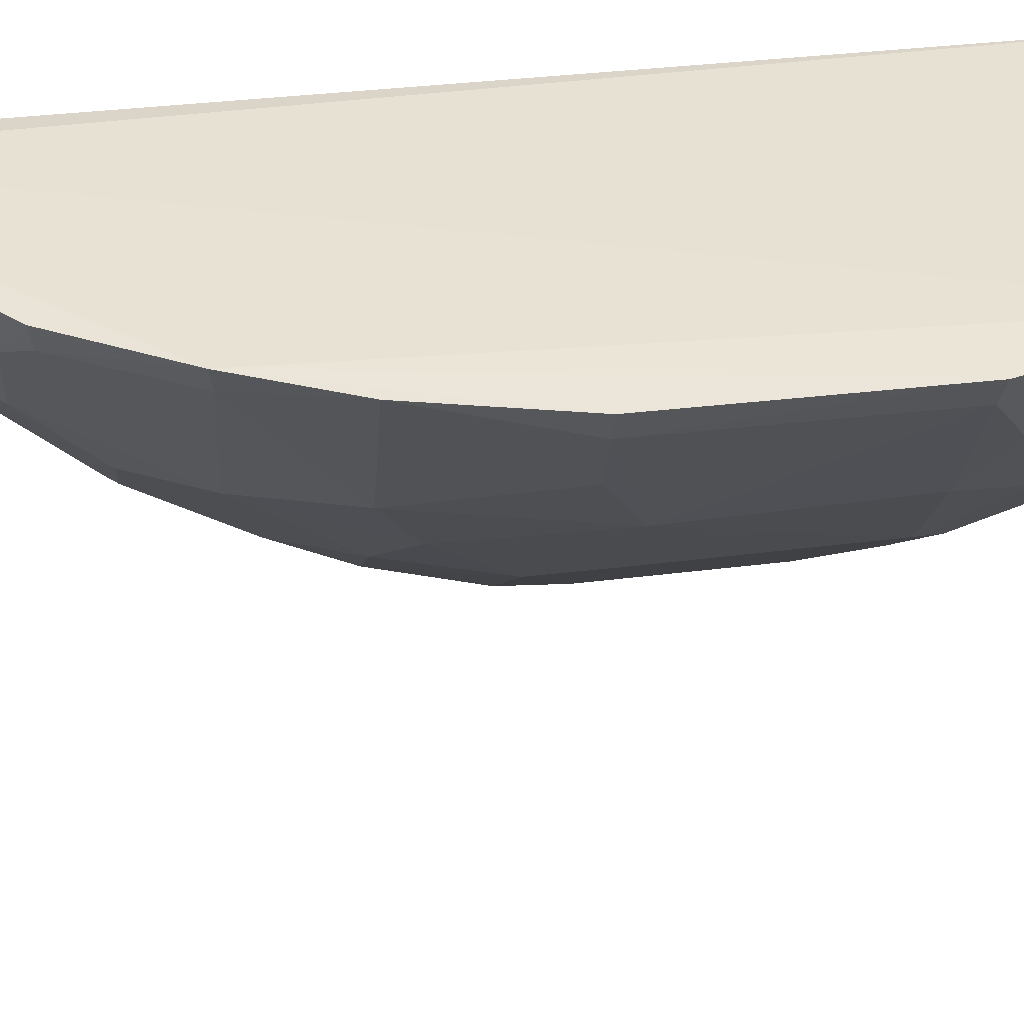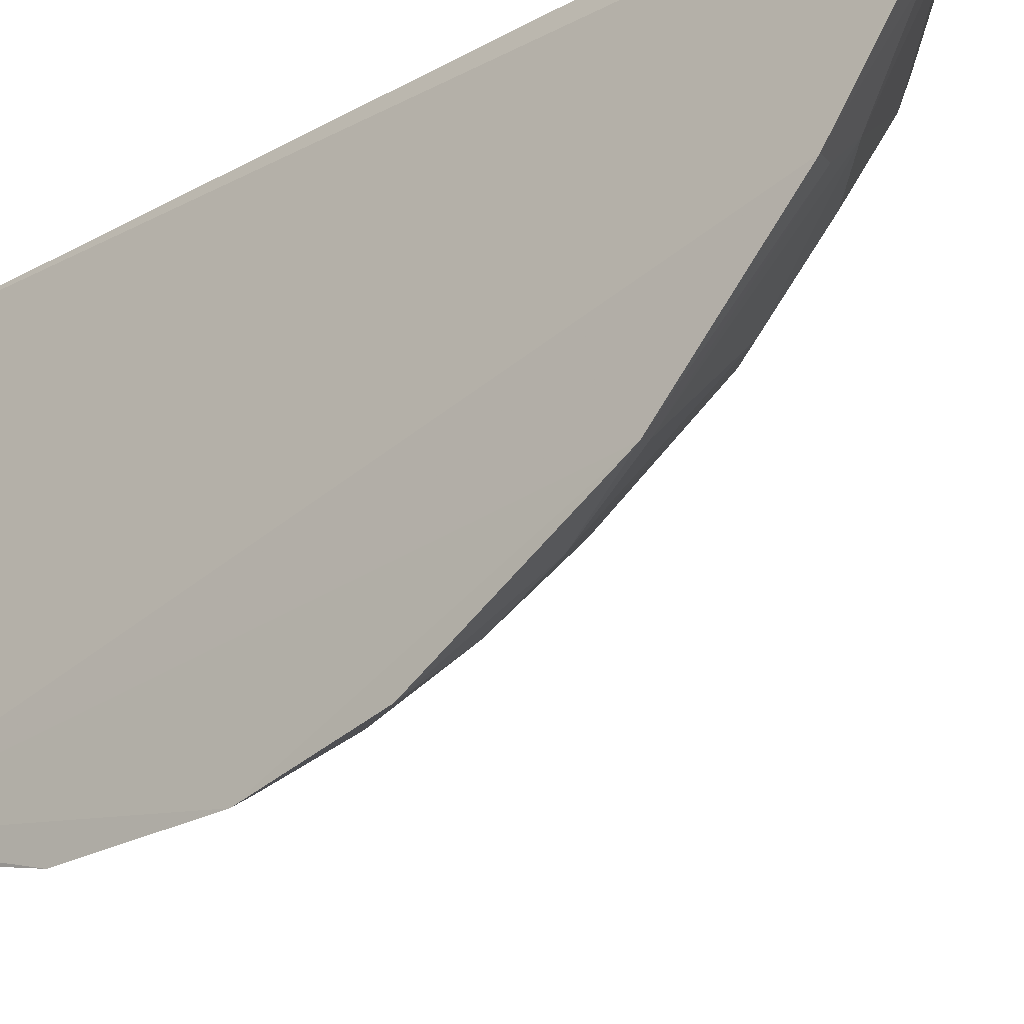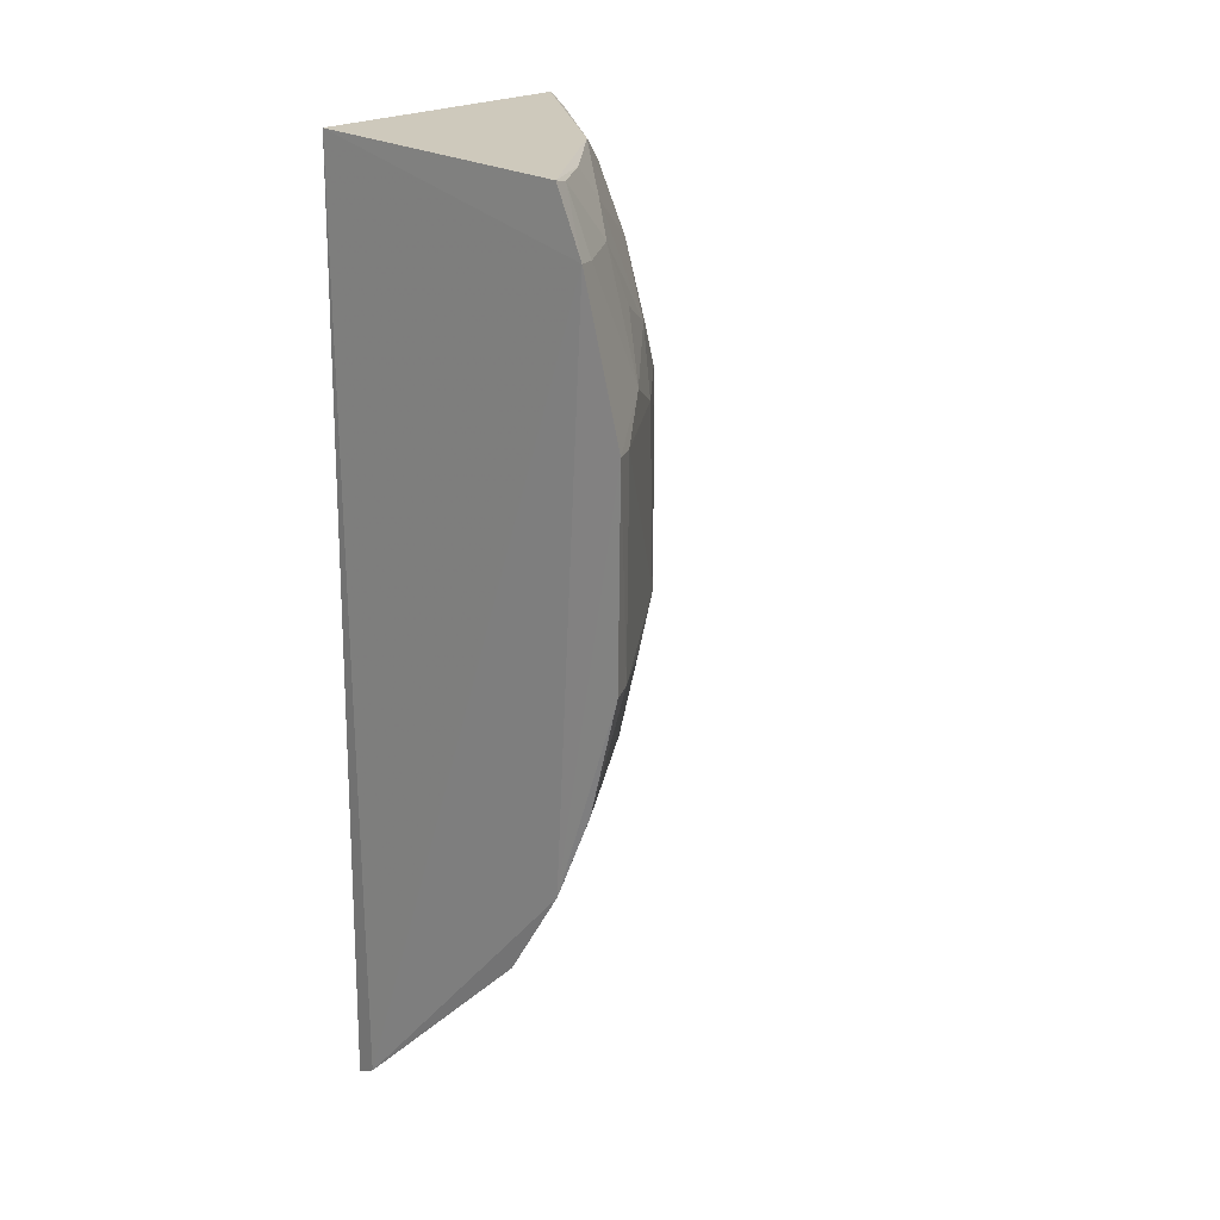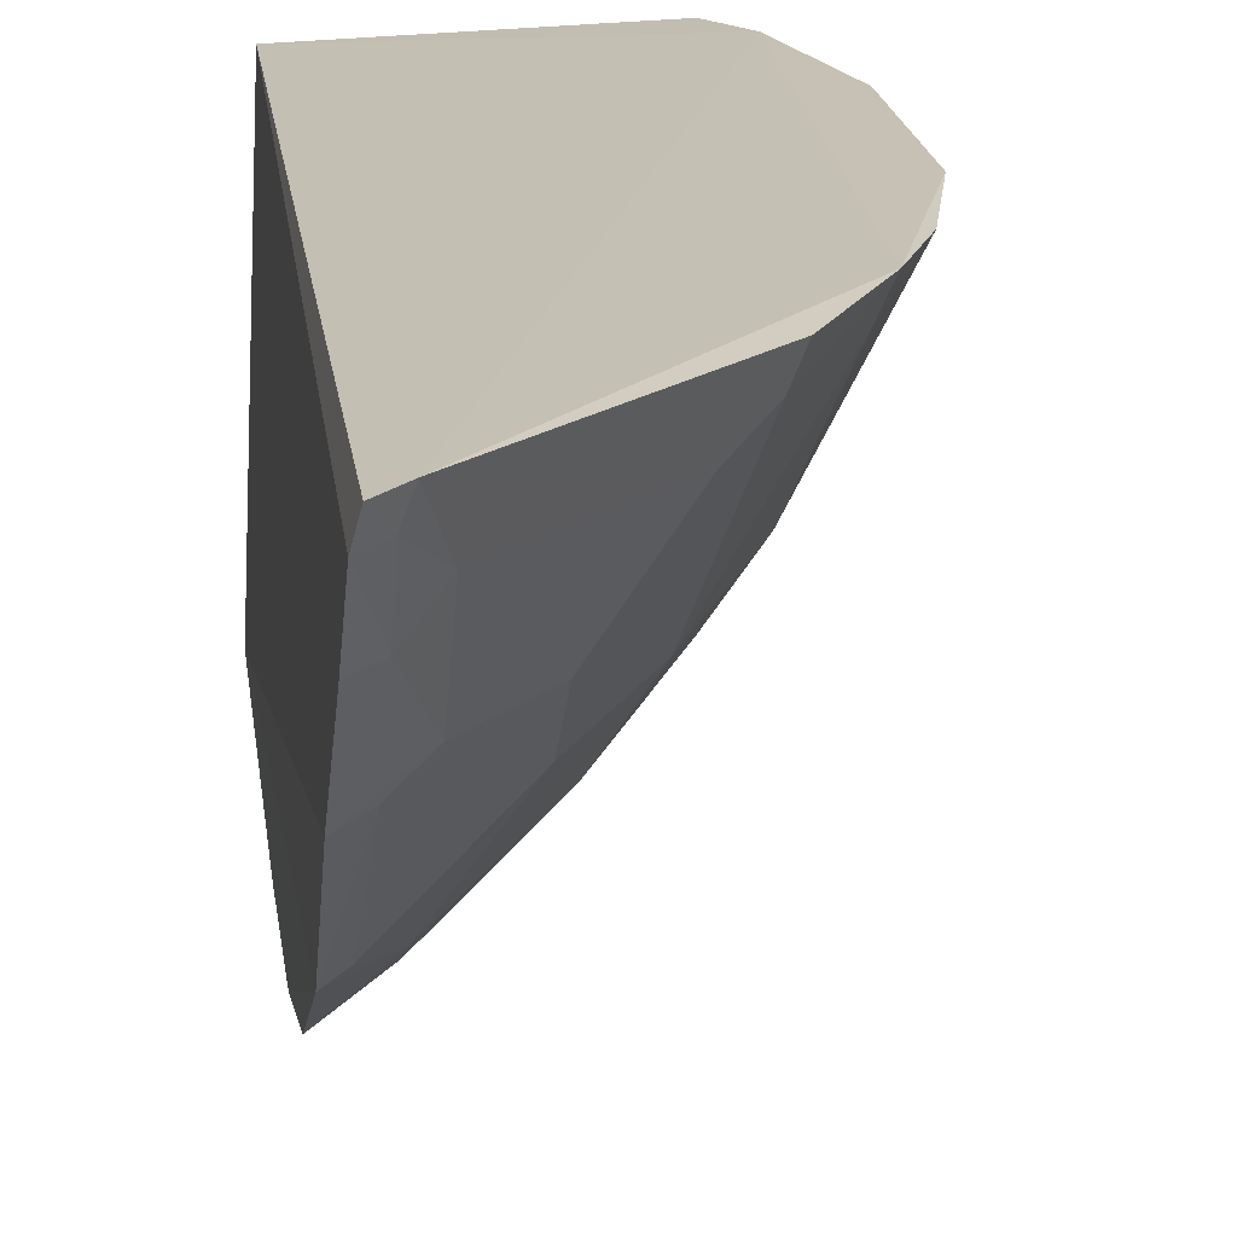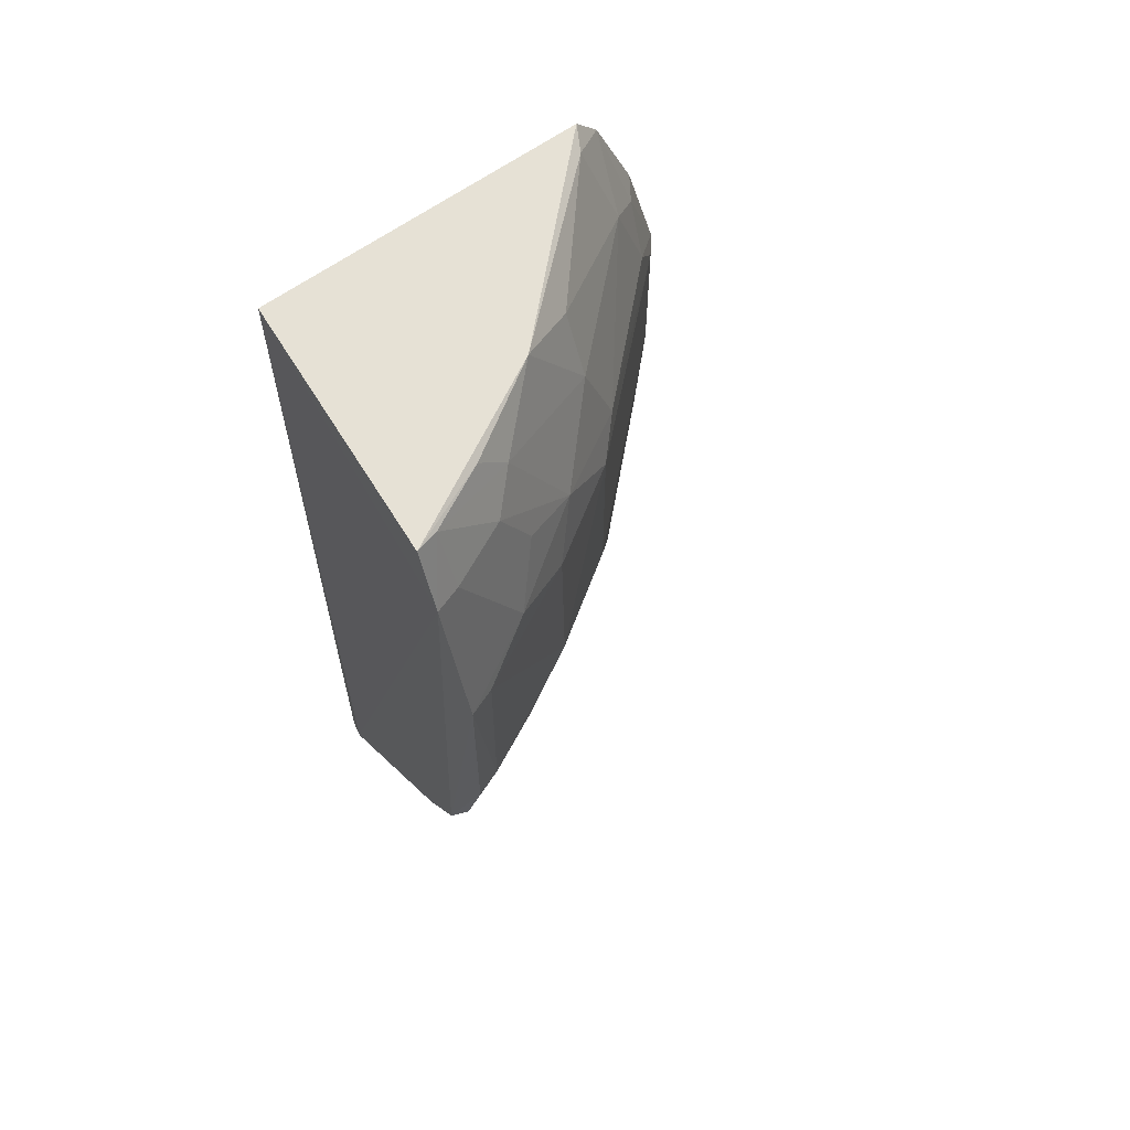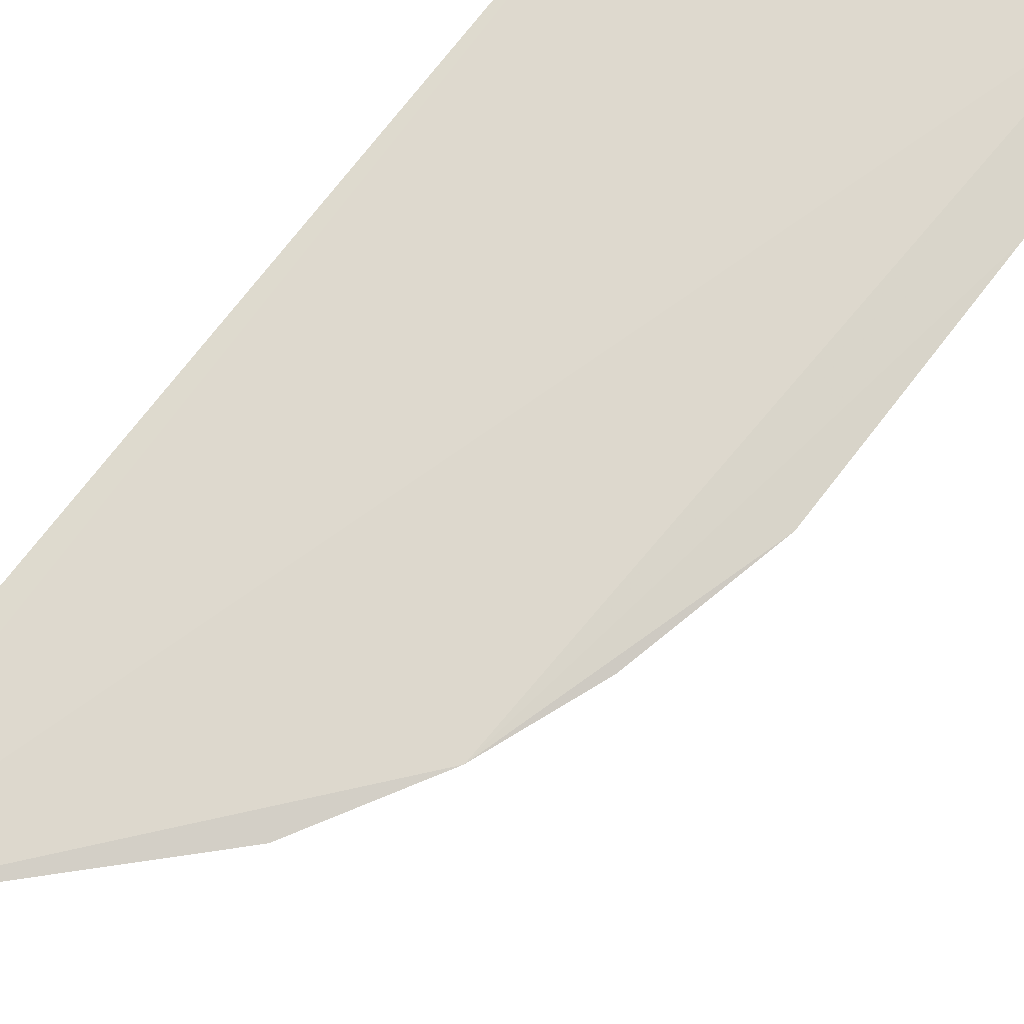
<metadata>
{"format":"obj","ext":"obj","renderer":"f3d","projection":"perspective","resolution":1024,"background":"white","views":[{"elev":42.2,"azim":81.6,"up":"+Z"},{"elev":-24.6,"azim":-48.2,"up":"+Z"},{"elev":22.1,"azim":36.4,"up":"+Y"},{"elev":18.5,"azim":-7.5,"up":"+Z"},{"elev":64.1,"azim":55.2,"up":"+Y"},{"elev":73.1,"azim":37.0,"up":"+Z"}]}
</metadata>
<code>
v 0.1901 -0.294 -0.2325
v 0.3454 -0.05498 -0.2294
v 0.3295 0.1193 -0.2281
v 0.1934 0.1549 -0.2348
v 0.1862 -0.04039 -0.4367
v 0.2006 -0.2883 -0.2301
v 0.1844 0.1329 -0.4052
v 0.2811 0.04566 -0.3434
v 0.315 -0.1551 -0.2275
v 0.1853 -0.1838 -0.375
v 0.1875 -0.2897 -0.2442
v 0.3164 0.1488 -0.2293
v 0.3414 0.04556 -0.2421
v 0.2677 -0.06701 -0.3563
v 0.209 0.05945 -0.4146
v 0.3468 0.04649 -0.2292
v 0.2376 -0.2095 -0.2975
v 0.1847 -0.2427 -0.3165
v 0.1968 -0.2854 -0.2416
v 0.187 0.1488 -0.3928
v 0.2957 0.1302 -0.2842
v 0.3122 -0.0392 -0.2997
v 0.1953 -0.03959 -0.4305
v 0.1862 0.03273 -0.4371
v 0.2665 0.1012 -0.342
v 0.3262 0.06088 -0.2692
v 0.3405 -0.05502 -0.2419
v 0.2879 -0.2001 -0.2296
v 0.2664 -0.1523 -0.3136
v 0.2089 -0.2381 -0.2993
v 0.1965 -0.2684 -0.2707
v 0.3097 0.1177 -0.2703
v 0.2681 0.1474 -0.313
v 0.2824 -0.04061 -0.3425
v 0.1954 0.03213 -0.4303
v 0.2096 -0.1089 -0.4002
v 0.1865 0.09022 -0.4223
v 0.2672 0.05942 -0.3564
v 0.3108 0.04568 -0.2993
v 0.3313 -0.1129 -0.2293
v 0.2672 -0.2093 -0.2545
v 0.2828 -0.1989 -0.2425
v 0.2954 -0.112 -0.2985
v 0.2371 -0.1815 -0.3258
v 0.196 -0.2375 -0.3123
v 0.1863 -0.273 -0.2734
v 0.3126 0.1465 -0.2404
v 0.3244 0.1175 -0.2409
v 0.2974 0.0746 -0.3127
v 0.2524 0.1319 -0.3419
v 0.2091 -0.06731 -0.4148
v 0.1865 -0.09968 -0.4223
v 0.2518 -0.1101 -0.357
v 0.197 0.08749 -0.4159
v 0.209 0.1022 -0.4
v 0.2094 -0.2671 -0.2549
v 0.3095 -0.1539 -0.2398
v 0.2804 -0.09691 -0.3277
v 0.326 -0.05435 -0.2704
v 0.209 -0.1389 -0.3844
v 0.1935 -0.1805 -0.3707
v 0.2963 0.1457 -0.2699
v 0.3101 0.08886 -0.2847
v 0.198 0.1451 -0.3873
f 6 3 4
f 6 4 1
f 9 3 6
f 10 7 5
f 11 1 4
f 11 4 7
f 12 4 3
f 16 9 2
f 16 3 9
f 18 11 7
f 18 7 10
f 19 6 1
f 19 1 11
f 20 7 4
f 20 4 12
f 24 5 7
f 24 23 5
f 26 16 13
f 27 16 2
f 27 13 16
f 27 22 13
f 28 9 6
f 31 19 11
f 31 18 30
f 33 20 12
f 33 21 25
f 34 22 14
f 34 8 22
f 34 14 23
f 35 34 23
f 35 8 34
f 35 24 15
f 35 23 24
f 37 24 7
f 38 35 15
f 38 8 35
f 39 22 8
f 39 26 13
f 39 13 22
f 40 27 2
f 40 2 9
f 41 28 6
f 41 30 17
f 42 9 28
f 42 28 41
f 42 41 17
f 42 17 29
f 44 29 17
f 44 17 30
f 45 30 18
f 45 18 10
f 46 31 11
f 46 11 18
f 46 18 31
f 47 32 21
f 47 12 3
f 48 26 32
f 48 3 16
f 48 16 26
f 48 47 3
f 48 32 47
f 49 25 21
f 49 21 32
f 49 26 39
f 49 39 8
f 49 38 25
f 49 8 38
f 50 33 25
f 51 23 14
f 51 14 36
f 51 5 23
f 52 10 5
f 52 51 36
f 52 5 51
f 53 36 14
f 54 15 24
f 54 24 37
f 54 37 7
f 55 38 15
f 55 25 38
f 55 15 54
f 55 50 25
f 55 54 7
f 56 41 6
f 56 6 19
f 56 19 31
f 56 31 30
f 56 30 41
f 57 42 29
f 57 9 42
f 57 29 43
f 57 43 40
f 57 40 9
f 58 14 22
f 58 22 43
f 58 53 14
f 58 43 29
f 58 29 53
f 59 43 22
f 59 22 27
f 59 27 40
f 59 40 43
f 60 36 53
f 60 53 29
f 60 29 44
f 60 52 36
f 60 10 52
f 61 44 30
f 61 60 44
f 61 10 60
f 61 45 10
f 61 30 45
f 62 33 12
f 62 12 47
f 62 47 21
f 62 21 33
f 63 49 32
f 63 32 26
f 63 26 49
f 64 7 20
f 64 20 33
f 64 33 50
f 64 55 7
f 64 50 55

</code>
